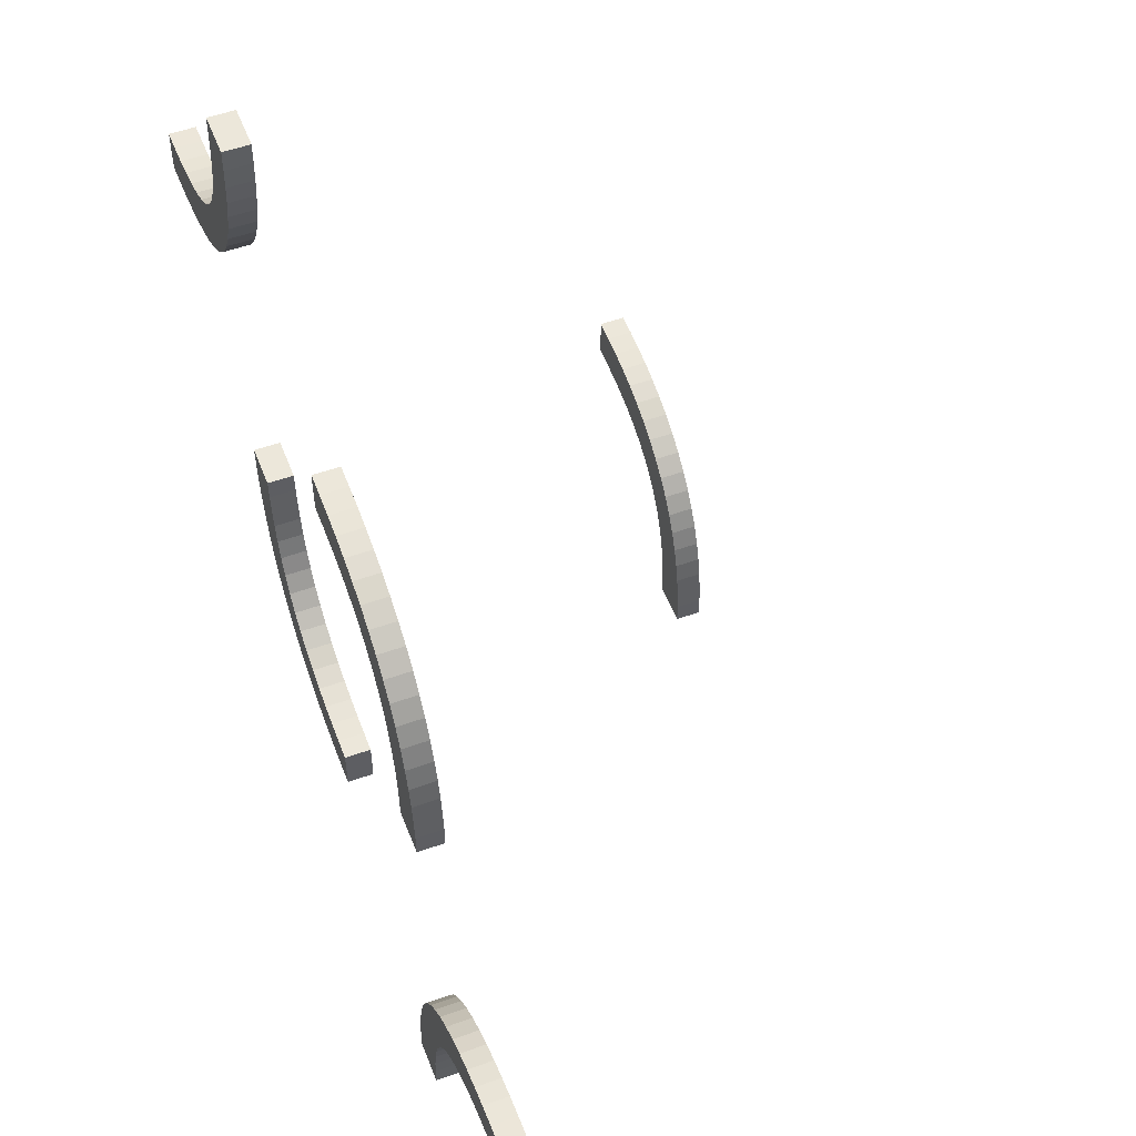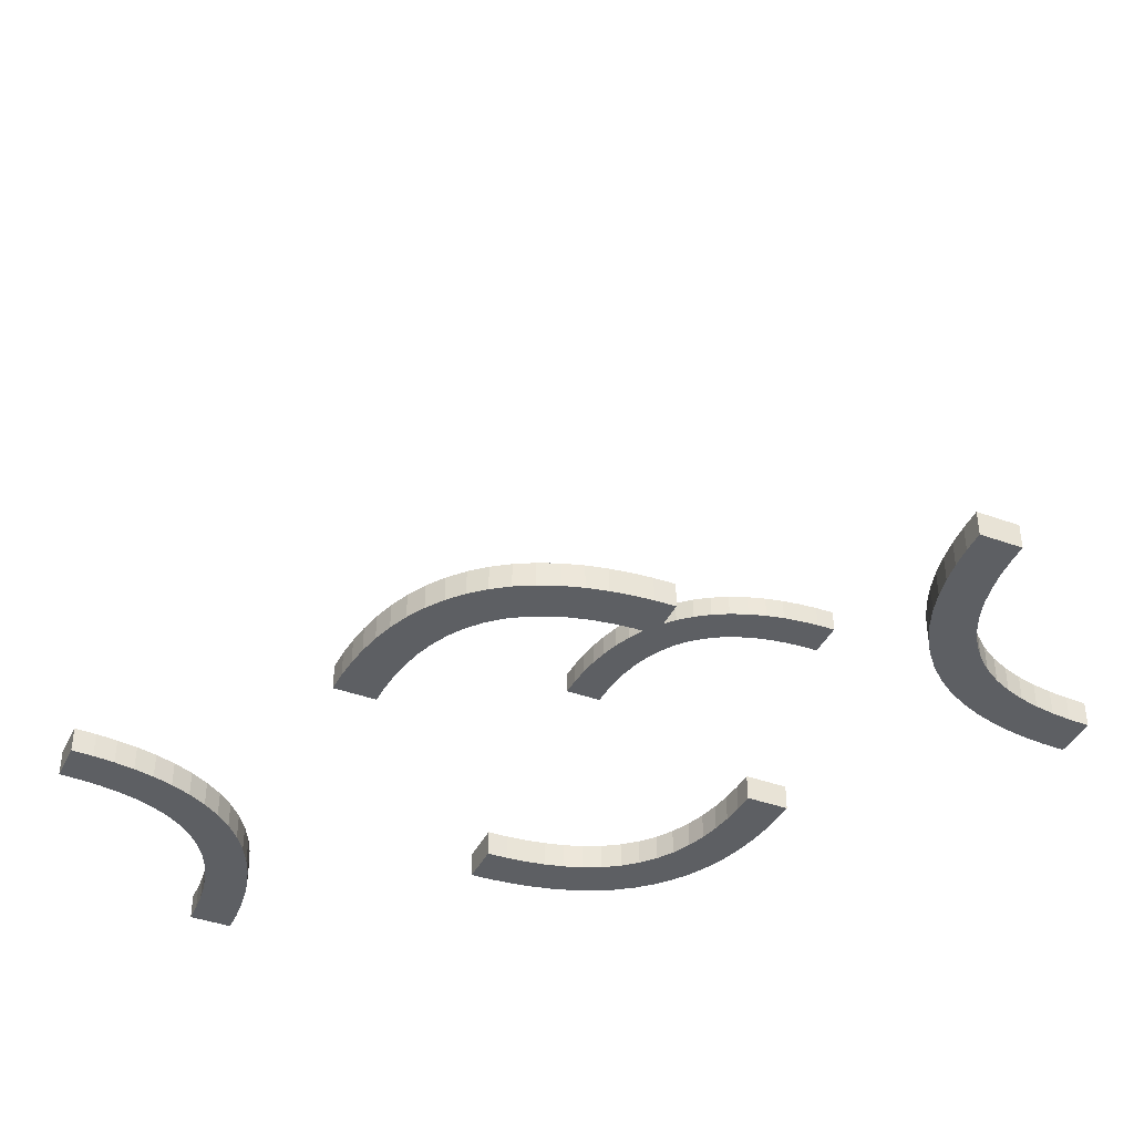
<metadata>
{"format":"obj","ext":"obj","renderer":"f3d","projection":"perspective","resolution":1024,"background":"white","views":[{"elev":53.1,"azim":-110.9,"up":"+Y"},{"elev":-40.2,"azim":-114.2,"up":"+Z"}]}
</metadata>
<code>
v 0 -0.275 0
v 0 -0.275 -0.03
v 0 0.25 0
v 0 0.25 -0.03
v 0 -0.225 0
v 0 -0.225 -0.03
v 0 0.225 0
v 0 0.225 -0.03
v 0 -0.25 0
v 0 -0.25 -0.03
v 0 0.275 0
v 0 0.275 -0.03
v -0.2256 -0.4749 0
v -0.2256 -0.4749 -0.03
v -0.2649 -0.3329 0
v -0.2649 -0.3329 -0.03
v 0.3132 0.2785 0
v 0.3132 0.2785 -0.03
v 0.1128 -0.2066 0
v 0.1128 -0.2066 -0.03
v -0.2311 -0.4261 0
v -0.2311 -0.4261 -0.03
v 0.1219 -0.2564 0
v 0.1219 -0.2564 -0.03
v -0.09103 0.2139 0
v -0.09103 0.2139 -0.03
v -0.02347 0.2244 0
v -0.02347 0.2244 -0.03
v 0.07432 -0.2688 0
v 0.07432 -0.2688 -0.03
v 0.2277 -0.4499 0.5
v 0.2277 -0.4499 0.47
v -0.197 0.1332 0
v -0.197 0.1332 -0.03
v -0.1219 0.2564 0
v -0.1219 0.2564 -0.03
v 0.1665 -0.2355 0
v 0.1665 -0.2355 -0.03
v -0.275 0 0
v -0.275 0 -0.03
v 0.2948 0.2948 0
v 0.2948 0.2948 -0.03
v 0.2948 0.2948 -0.015
v 0.1533 -0.1842 0
v 0.1533 -0.1842 -0.03
v -0.2277 -0.4499 0
v -0.2277 -0.4499 -0.03
v 0.219 -0.06931 0
v 0.219 -0.06931 -0.03
v 0.2775 -0.4533 0.5
v 0.2775 -0.4533 0.47
v 0.2775 0.4533 0
v 0.2775 0.4533 -0.03
v 0.1446 -0.2472 0
v 0.1446 -0.2472 -0.03
v 0.4741 -0.2257 0.5
v 0.4741 -0.2257 0.47
v 0.4741 0.2257 0
v 0.4741 0.2257 -0.03
v -0.2637 0.098 0
v -0.2637 0.098 -0.03
v 0.3657 -0.3036 0.5
v 0.3657 -0.3036 0.47
v 0.3657 0.3036 0
v 0.3657 0.3036 -0.03
v 0.2244 -0.02415 0
v 0.2244 -0.02415 -0.03
v 0.05066 -0.2723 0
v 0.05066 -0.2723 -0.03
v -0.2212 0.1871 0
v -0.2212 0.1871 -0.03
v -0.2565 0.1217 0
v -0.2565 0.1217 -0.03
v -0.09841 0.2636 0
v -0.09841 0.2636 -0.03
v -0.1698 0.1698 0
v -0.1698 0.1698 -0.03
v -0.1698 0.1698 -0.015
v 0.4533 0.2775 0
v 0.4533 0.2775 -0.03
v 0.4533 -0.2775 0.5
v 0.4533 -0.2775 0.47
v -0.2788 -0.3129 0
v -0.2788 -0.3129 -0.03
v -0.3154 -0.3473 0
v -0.3154 -0.3473 -0.03
v 0.2468 -0.1453 0
v 0.2468 -0.1453 -0.03
v -0.225 -0.5 0
v -0.225 -0.5 -0.03
v 0.25 0 0
v 0.25 0 -0.03
v 0.25 -0.5 0.5
v 0.25 -0.5 0.47
v 0.25 0.5 0
v 0.25 0.5 -0.03
v 0.2532 -0.3547 0.5
v 0.2532 -0.3547 0.47
v -0.275 -0.5 0
v -0.275 -0.5 -0.03
v -0.2689 0.07393 0
v -0.2689 0.07393 -0.03
v 0.04668 -0.2225 0
v 0.04668 -0.2225 -0.03
v -0.2744 0.0251 0
v -0.2744 0.0251 -0.03
v -0.1868 0.2215 0
v -0.1868 0.2215 -0.03
v 0.4493 -0.2277 0.5
v 0.4493 -0.2277 0.47
v 0.2756 -0.4759 0.5
v 0.2756 -0.4759 0.47
v 0.2756 0.4759 0
v 0.2756 0.4759 -0.03
v 0.1343 -0.1964 0
v 0.1343 -0.1964 -0.03
v -0.3872 -0.2934 0
v -0.3872 -0.2934 -0.03
v -0.3781 -0.2436 0
v -0.3781 -0.2436 -0.03
v 0.02587 -0.2743 0
v 0.02587 -0.2743 -0.03
v 0.409 0.2861 0
v 0.409 0.2861 -0.03
v 0.3554 0.2528 0
v 0.3554 0.2528 -0.03
v 0.3554 -0.2528 0.5
v 0.3554 -0.2528 0.47
v 0.2225 -0.04672 0
v 0.2225 -0.04672 -0.03
v 0.281 0.4307 0
v 0.281 0.4307 -0.03
v 0.281 -0.4307 0.5
v 0.281 -0.4307 0.47
v -0.1846 0.1527 0
v -0.1846 0.1527 -0.03
v 0.2862 0.4086 0
v 0.2862 0.4086 -0.03
v 0.3467 -0.3158 0.5
v 0.3467 -0.3158 0.47
v 0.3467 0.3158 0
v 0.3467 0.3158 -0.03
v 0.2934 0.3872 0
v 0.2934 0.3872 -0.03
v -0.4016 -0.2364 0
v -0.4016 -0.2364 -0.03
v -0.2351 0.1671 0
v -0.2351 0.1671 -0.03
v -0.225 0 0
v -0.225 0 -0.03
v 0.3335 0.2645 0
v 0.3335 0.2645 -0.03
v 0.3335 -0.2645 0.5
v 0.3335 -0.2645 0.47
v -0.2052 0.2052 0
v -0.2052 0.2052 -0.03
v -0.2052 0.2052 -0.015
v 0.2723 -0.05008 0
v 0.2723 -0.05008 -0.03
v 0.4765 0.2756 0
v 0.4765 0.2756 -0.03
v 0.4257 0.2312 0
v 0.4257 0.2312 -0.03
v 0.4257 -0.2312 0.5
v 0.4257 -0.2312 0.47
v 0.2532 0.3547 0
v 0.2532 0.3547 -0.03
v 0.303 0.3668 0
v 0.303 0.3668 -0.03
v -0.4313 -0.2809 0
v -0.4313 -0.2809 -0.03
v 0.2363 0.402 0
v 0.2363 0.402 -0.03
v 0.3781 -0.2436 0.5
v 0.3781 -0.2436 0.47
v 0.3872 -0.2934 0.5
v 0.3872 -0.2934 0.47
v -0.3302 -0.3302 0
v -0.3302 -0.3302 -0.03
v -0.3302 -0.3302 -0.015
v -0.4493 -0.2277 0
v -0.4493 -0.2277 -0.03
v -0.2435 -0.3783 0
v -0.2435 -0.3783 -0.03
v -0.5 -0.275 0
v -0.5 -0.275 -0.03
v -0.5 -0.225 0
v -0.5 -0.225 -0.03
v -0.5 -0.25 0
v -0.5 -0.25 -0.03
v 0.5 -0.275 0.5
v 0.5 -0.275 0.47
v 0.5 0.25 0
v 0.5 0.25 -0.03
v 0.5 -0.225 0.5
v 0.5 -0.225 0.47
v 0.5 0.225 0
v 0.5 0.225 -0.03
v 0.5 -0.25 0.5
v 0.5 -0.25 0.47
v 0.5 0.275 0
v 0.5 0.275 -0.03
v 0.2435 0.3783 0
v 0.2435 0.3783 -0.03
v 0.4493 0.2277 0
v 0.4493 0.2277 -0.03
v 0.2351 -0.1671 0
v 0.2351 -0.1671 -0.03
v 0.3302 0.3302 0
v 0.3302 0.3302 -0.03
v 0.3302 0.3302 -0.015
v -0.2363 -0.402 0
v -0.2363 -0.402 -0.03
v 0.4313 0.2809 0
v 0.4313 0.2809 -0.03
v 0.4313 -0.2809 0.5
v 0.4313 -0.2809 0.47
v -0.303 -0.3668 0
v -0.303 -0.3668 -0.03
v 0.409 -0.2861 0.5
v 0.409 -0.2861 0.47
v -0.2532 -0.3547 0
v -0.2532 -0.3547 -0.03
v -0.4257 -0.2312 0
v -0.4257 -0.2312 -0.03
v -0.2225 0.04672 0
v -0.2225 0.04672 -0.03
v 0.2862 -0.4086 0.5
v 0.2862 -0.4086 0.47
v -0.4765 -0.2756 0
v -0.4765 -0.2756 -0.03
v -0.2723 0.05008 0
v -0.2723 0.05008 -0.03
v 0.2934 -0.3872 0.5
v 0.2934 -0.3872 0.47
v 0.2052 -0.2052 0
v 0.2052 -0.2052 -0.03
v 0.2052 -0.2052 -0.015
v -0.3335 -0.2645 0
v -0.3335 -0.2645 -0.03
v 0.225 0 0
v 0.225 0 -0.03
v 0.225 -0.5 0.5
v 0.225 -0.5 0.47
v 0.4016 0.2364 0
v 0.4016 0.2364 -0.03
v -0.2934 -0.3872 0
v -0.2934 -0.3872 -0.03
v -0.3467 -0.3158 0
v -0.3467 -0.3158 -0.03
v -0.2862 -0.4086 0
v -0.2862 -0.4086 -0.03
v 0.4765 -0.2756 0.5
v 0.4765 -0.2756 0.47
v -0.281 -0.4307 0
v -0.281 -0.4307 -0.03
v -0.3554 -0.2528 0
v -0.3554 -0.2528 -0.03
v -0.409 -0.2861 0
v -0.409 -0.2861 -0.03
v 0.303 -0.3668 0.5
v 0.303 -0.3668 0.47
v -0.02587 0.2743 0
v -0.02587 0.2743 -0.03
v 0.2363 -0.402 0.5
v 0.2363 -0.402 0.47
v 0.3781 0.2436 0
v 0.3781 0.2436 -0.03
v 0.3872 0.2934 0
v 0.3872 0.2934 -0.03
v -0.2756 -0.4759 0
v -0.2756 -0.4759 -0.03
v 0.1868 -0.2215 0
v 0.1868 -0.2215 -0.03
v 0.2435 -0.3783 0.5
v 0.2435 -0.3783 0.47
v 0.2744 -0.0251 0
v 0.2744 -0.0251 -0.03
v 0.3302 -0.3302 0.485
v 0.3302 -0.3302 0.5
v 0.3302 -0.3302 0.47
v -0.04668 0.2225 0
v -0.04668 0.2225 -0.03
v 0.2689 -0.07393 0
v 0.2689 -0.07393 -0.03
v 0.09841 -0.2636 0
v 0.09841 -0.2636 -0.03
v 0.2212 -0.1871 0
v 0.2212 -0.1871 -0.03
v 0.1846 -0.1527 0
v 0.1846 -0.1527 -0.03
v 0.275 0.5 0
v 0.275 0.5 -0.03
v -0.25 0 0
v -0.25 0 -0.03
v -0.25 -0.5 0
v -0.25 -0.5 -0.03
v -0.1446 0.2472 0
v -0.1446 0.2472 -0.03
v -0.1343 0.1964 0
v -0.1343 0.1964 -0.03
v 0.225 0.5 0
v 0.225 0.5 -0.03
v 0.3154 -0.3473 0.5
v 0.3154 -0.3473 0.47
v 0.3154 0.3473 0
v 0.3154 0.3473 -0.03
v 0.2788 0.3129 0
v 0.2788 0.3129 -0.03
v 0.2788 -0.3129 0.5
v 0.2788 -0.3129 0.47
v 0.4016 -0.2364 0.5
v 0.4016 -0.2364 0.47
v 0.2311 -0.4261 0.5
v 0.2311 -0.4261 0.47
v -0.4533 -0.2775 0
v -0.4533 -0.2775 -0.03
v 0.1698 -0.1698 0
v 0.1698 -0.1698 -0.03
v 0.1698 -0.1698 -0.015
v 0.2256 -0.4749 0.5
v 0.2256 -0.4749 0.47
v 0.2565 -0.1217 0
v 0.2565 -0.1217 -0.03
v -0.05066 0.2723 0
v -0.05066 0.2723 -0.03
v 0.3132 -0.2785 0.5
v 0.3132 -0.2785 0.47
v -0.2244 0.02415 0
v -0.2244 0.02415 -0.03
v -0.3657 -0.3036 0
v -0.3657 -0.3036 -0.03
v -0.1665 0.2355 0
v -0.1665 0.2355 -0.03
v 0.2637 -0.098 0
v 0.2637 -0.098 -0.03
v -0.4741 -0.2257 0
v -0.4741 -0.2257 -0.03
v 0.197 -0.1332 0
v 0.197 -0.1332 -0.03
v -0.2775 -0.4533 0
v -0.2775 -0.4533 -0.03
v -0.2468 0.1453 0
v -0.2468 0.1453 -0.03
v -0.219 0.06931 0
v -0.219 0.06931 -0.03
v 0.02347 -0.2244 0
v 0.02347 -0.2244 -0.03
v 0.2277 0.4499 0
v 0.2277 0.4499 -0.03
v -0.2948 -0.2948 0
v -0.2948 -0.2948 -0.03
v -0.2948 -0.2948 -0.015
v 0.275 0 0
v 0.275 0 -0.03
v 0.275 -0.5 0.5
v 0.275 -0.5 0.47
v 0.2948 -0.2948 0.485
v 0.2948 -0.2948 0.5
v 0.2948 -0.2948 0.47
v 0.2066 -0.1128 0
v 0.2066 -0.1128 -0.03
v -0.06866 0.2191 0
v -0.06866 0.2191 -0.03
v 0.2138 -0.09145 0
v 0.2138 -0.09145 -0.03
v -0.07432 0.2688 0
v -0.07432 0.2688 -0.03
v 0.09103 -0.2139 0
v 0.09103 -0.2139 -0.03
v -0.2138 0.09145 0
v -0.2138 0.09145 -0.03
v -0.1533 0.1842 0
v -0.1533 0.1842 -0.03
v 0.06866 -0.2191 0
v 0.06866 -0.2191 -0.03
v -0.2066 0.1128 0
v -0.2066 0.1128 -0.03
v 0.2311 0.4261 0
v 0.2311 0.4261 -0.03
v -0.1128 0.2066 0
v -0.1128 0.2066 -0.03
v -0.3132 -0.2785 0
v -0.3132 -0.2785 -0.03
v 0.2649 0.3329 0
v 0.2649 0.3329 -0.03
v 0.2649 -0.3329 0.5
v 0.2649 -0.3329 0.47
v 0.2256 0.4749 0
v 0.2256 0.4749 -0.03
f 189 337 187
f 337 230 181
f 189 230 337
f 170 145 224
f 257 119 117
f 145 259 119
f 316 224 181
f 239 257 331
f 189 185 230
f 224 316 170
f 145 170 259
f 316 181 230
f 257 117 331
f 249 178 383
f 178 85 83
f 249 239 331
f 117 119 259
f 239 249 383
f 351 178 83
f 218 247 222
f 85 15 83
f 383 178 351
f 218 222 15
f 247 251 183
f 183 222 247
f 85 218 15
f 212 183 251
f 255 212 251
f 46 341 271
f 296 271 99
f 341 21 255
f 46 271 13
f 89 13 296
f 13 271 296
f 21 341 46
f 255 21 212
f 353 383 351
f 257 239 240
f 258 120 119
f 239 383 384
f 384 353 352
f 383 353 384
f 224 145 146
f 337 181 182
f 187 337 338
f 181 224 225
f 145 119 120
f 13 89 90
f 21 46 47
f 212 21 22
f 46 13 14
f 213 184 183
f 222 183 184
f 83 15 16
f 353 351 83
f 15 222 223
f 352 353 84
f 353 83 84
f 100 297 296
f 89 296 297
f 180 85 178
f 247 218 219
f 218 85 86
f 86 180 179
f 85 180 86
f 248 252 251
f 255 251 252
f 271 341 342
f 99 271 272
f 341 255 256
f 230 185 186
f 170 316 317
f 316 230 231
f 259 170 171
f 331 117 118
f 180 178 249
f 249 331 332
f 250 179 180
f 117 259 260
f 188 190 189
f 185 189 190
f 190 188 338
f 338 182 231
f 190 338 231
f 171 225 146
f 258 118 120
f 146 120 260
f 317 182 225
f 240 332 258
f 190 231 186
f 225 171 317
f 146 260 171
f 317 231 182
f 258 332 118
f 250 384 179
f 179 84 86
f 250 332 240
f 118 260 120
f 240 384 250
f 352 84 179
f 219 223 248
f 86 84 16
f 384 352 179
f 219 16 223
f 248 184 252
f 184 248 223
f 86 16 219
f 213 252 184
f 256 252 213
f 47 272 342
f 297 100 272
f 342 256 22
f 47 14 272
f 90 297 14
f 14 297 272
f 22 47 342
f 256 213 22
f 257 240 258
f 258 119 257
f 239 384 240
f 224 146 225
f 337 182 338
f 187 338 188
f 181 225 182
f 145 120 146
f 13 90 14
f 21 47 22
f 212 22 213
f 46 14 47
f 213 183 212
f 222 184 223
f 83 16 84
f 15 223 16
f 100 296 99
f 89 297 90
f 247 219 248
f 218 86 219
f 248 251 247
f 255 252 256
f 271 342 272
f 99 272 100
f 341 256 342
f 230 186 231
f 170 317 171
f 316 231 317
f 259 171 260
f 331 118 332
f 249 332 250
f 250 180 249
f 117 260 118
f 188 189 187
f 185 190 186
f 9 121 1
f 121 347 68
f 9 347 121
f 375 286 29
f 54 23 19
f 286 369 23
f 103 29 68
f 37 54 115
f 9 5 347
f 29 103 375
f 286 375 369
f 103 68 347
f 54 19 115
f 44 318 273
f 318 290 288
f 44 37 115
f 19 23 369
f 37 44 273
f 236 318 288
f 339 361 87
f 290 207 288
f 273 318 236
f 339 87 207
f 361 365 323
f 323 87 361
f 290 339 207
f 335 323 365
f 48 335 365
f 158 129 66
f 91 66 241
f 129 284 48
f 158 66 277
f 354 277 91
f 277 66 91
f 284 129 158
f 48 284 335
f 238 273 236
f 54 37 38
f 55 24 23
f 37 273 274
f 274 238 237
f 273 238 274
f 29 286 287
f 121 68 69
f 1 121 122
f 68 29 30
f 286 23 24
f 277 354 355
f 284 158 159
f 335 284 285
f 158 277 278
f 336 324 323
f 87 323 324
f 288 207 208
f 238 236 288
f 207 87 88
f 237 238 289
f 238 288 289
f 242 92 91
f 354 91 92
f 320 290 318
f 361 339 340
f 339 290 291
f 291 320 319
f 290 320 291
f 362 366 365
f 48 365 366
f 66 129 130
f 241 66 67
f 129 48 49
f 347 5 6
f 375 103 104
f 103 347 348
f 369 375 376
f 115 19 20
f 320 318 44
f 44 115 116
f 45 319 320
f 19 369 370
f 2 10 9
f 5 9 10
f 10 2 122
f 122 69 348
f 10 122 348
f 376 30 287
f 55 20 24
f 287 24 370
f 104 69 30
f 38 116 55
f 10 348 6
f 30 376 104
f 287 370 376
f 104 348 69
f 55 116 20
f 45 274 319
f 319 289 291
f 45 116 38
f 20 370 24
f 38 274 45
f 237 289 319
f 340 88 362
f 291 289 208
f 274 237 319
f 340 208 88
f 362 324 366
f 324 362 88
f 291 208 340
f 336 366 324
f 49 366 336
f 159 67 130
f 92 242 67
f 130 49 285
f 159 278 67
f 355 92 278
f 278 92 67
f 285 159 130
f 49 336 285
f 54 38 55
f 55 23 54
f 37 274 38
f 29 287 30
f 121 69 122
f 1 122 2
f 68 30 69
f 286 24 287
f 277 355 278
f 284 159 285
f 335 285 336
f 158 278 159
f 336 323 335
f 87 324 88
f 288 208 289
f 207 88 208
f 242 91 241
f 354 92 355
f 361 340 362
f 339 291 340
f 362 365 361
f 48 366 49
f 66 130 67
f 241 67 242
f 129 49 130
f 347 6 348
f 375 104 376
f 103 348 104
f 369 376 370
f 115 20 116
f 44 116 45
f 45 320 44
f 19 370 20
f 2 9 1
f 5 10 6
f 3 263 11
f 263 27 325
f 3 27 263
f 363 74 367
f 298 35 381
f 74 25 35
f 282 367 325
f 333 298 300
f 3 7 27
f 367 282 363
f 74 363 25
f 282 325 27
f 298 381 300
f 373 76 107
f 76 135 70
f 373 333 300
f 381 35 25
f 333 373 107
f 155 76 70
f 33 377 343
f 135 147 70
f 107 76 155
f 33 343 147
f 377 371 72
f 72 343 377
f 135 33 147
f 60 72 371
f 345 60 371
f 232 226 329
f 294 329 149
f 226 101 345
f 232 329 105
f 39 105 294
f 105 329 294
f 101 226 232
f 345 101 60
f 157 107 155
f 298 333 334
f 299 36 35
f 333 107 108
f 108 157 156
f 107 157 108
f 367 74 75
f 263 325 326
f 11 263 264
f 325 367 368
f 74 35 36
f 105 39 40
f 101 232 233
f 60 101 102
f 232 105 106
f 61 73 72
f 343 72 73
f 70 147 148
f 157 155 70
f 147 343 344
f 156 157 71
f 157 70 71
f 150 295 294
f 39 294 295
f 78 135 76
f 377 33 34
f 33 135 136
f 136 78 77
f 135 78 136
f 378 372 371
f 345 371 372
f 329 226 227
f 149 329 330
f 226 345 346
f 27 7 8
f 363 282 283
f 282 27 28
f 25 363 364
f 300 381 382
f 78 76 373
f 373 300 301
f 374 77 78
f 381 25 26
f 12 4 3
f 7 3 4
f 4 12 264
f 264 326 28
f 4 264 28
f 364 368 75
f 299 382 36
f 75 36 26
f 283 326 368
f 334 301 299
f 4 28 8
f 368 364 283
f 75 26 364
f 283 28 326
f 299 301 382
f 374 108 77
f 77 71 136
f 374 301 334
f 382 26 36
f 334 108 374
f 156 71 77
f 34 344 378
f 136 71 148
f 108 156 77
f 34 148 344
f 378 73 372
f 73 378 344
f 136 148 34
f 61 372 73
f 346 372 61
f 233 330 227
f 295 150 330
f 227 346 102
f 233 106 330
f 40 295 106
f 106 295 330
f 102 233 227
f 346 61 102
f 298 334 299
f 299 35 298
f 333 108 334
f 367 75 368
f 263 326 264
f 11 264 12
f 325 368 326
f 74 36 75
f 105 40 106
f 101 233 102
f 60 102 61
f 232 106 233
f 61 72 60
f 343 73 344
f 70 148 71
f 147 344 148
f 150 294 149
f 39 295 40
f 377 34 378
f 33 136 34
f 378 371 377
f 345 372 346
f 329 227 330
f 149 330 150
f 226 346 227
f 27 8 28
f 363 283 364
f 282 28 283
f 25 364 26
f 300 382 301
f 373 301 374
f 374 78 373
f 381 26 382
f 12 3 11
f 7 4 8
f 199 56 195
f 56 253 109
f 199 253 56
f 216 312 164
f 127 174 176
f 312 220 174
f 81 164 109
f 153 127 62
f 199 191 253
f 164 81 216
f 312 216 220
f 81 109 253
f 127 176 62
f 139 280 327
f 280 304 310
f 139 153 62
f 176 174 220
f 153 139 327
f 359 280 310
f 261 234 97
f 304 387 310
f 327 280 359
f 261 97 387
f 234 228 275
f 275 97 234
f 304 261 387
f 265 275 228
f 133 265 228
f 31 50 111
f 93 111 356
f 50 314 133
f 31 111 321
f 243 321 93
f 321 111 93
f 314 50 31
f 133 314 265
f 358 327 359
f 127 153 154
f 128 175 174
f 153 327 328
f 328 358 360
f 327 358 328
f 164 312 313
f 56 109 110
f 195 56 57
f 109 164 165
f 312 174 175
f 321 243 244
f 314 31 32
f 265 314 315
f 31 321 322
f 266 276 275
f 97 275 276
f 310 387 388
f 358 359 310
f 387 97 98
f 360 358 311
f 358 310 311
f 357 94 93
f 243 93 94
f 279 304 280
f 234 261 262
f 261 304 305
f 305 279 281
f 304 279 305
f 235 229 228
f 133 228 229
f 111 50 51
f 356 111 112
f 50 133 134
f 253 191 192
f 216 81 82
f 81 253 254
f 220 216 217
f 62 176 177
f 279 280 139
f 139 62 63
f 140 281 279
f 176 220 221
f 196 200 199
f 191 199 200
f 200 196 57
f 57 110 254
f 200 57 254
f 217 165 313
f 128 177 175
f 313 175 221
f 82 110 165
f 154 63 128
f 200 254 192
f 165 217 82
f 313 221 217
f 82 254 110
f 128 63 177
f 140 328 281
f 281 311 305
f 140 63 154
f 177 221 175
f 154 328 140
f 360 311 281
f 262 98 235
f 305 311 388
f 328 360 281
f 262 388 98
f 235 276 229
f 276 235 98
f 305 388 262
f 266 229 276
f 134 229 266
f 32 112 51
f 94 357 112
f 51 134 315
f 32 322 112
f 244 94 322
f 322 94 112
f 315 32 51
f 134 266 315
f 127 154 128
f 128 174 127
f 153 328 154
f 164 313 165
f 56 110 57
f 195 57 196
f 109 165 110
f 312 175 313
f 321 244 322
f 314 32 315
f 265 315 266
f 31 322 32
f 266 275 265
f 97 276 98
f 310 388 311
f 387 98 388
f 357 93 356
f 243 94 244
f 234 262 235
f 261 305 262
f 235 228 234
f 133 229 134
f 111 51 112
f 356 112 357
f 50 134 51
f 253 192 254
f 216 82 217
f 81 254 82
f 220 217 221
f 62 177 63
f 139 63 140
f 140 279 139
f 176 221 177
f 196 199 195
f 191 200 192
f 193 58 197
f 58 160 205
f 193 160 58
f 214 245 162
f 125 267 269
f 245 123 267
f 79 162 205
f 151 125 64
f 193 201 160
f 162 79 214
f 245 214 123
f 79 205 160
f 125 269 64
f 141 209 17
f 209 306 308
f 141 151 64
f 269 267 123
f 151 141 17
f 41 209 308
f 168 143 166
f 306 385 308
f 17 209 41
f 168 166 385
f 143 137 203
f 203 166 143
f 306 168 385
f 172 203 137
f 131 172 137
f 349 52 113
f 95 113 292
f 52 379 131
f 349 113 389
f 302 389 95
f 389 113 95
f 379 52 349
f 131 379 172
f 43 17 41
f 125 151 152
f 126 268 267
f 151 17 18
f 18 43 42
f 17 43 18
f 162 245 246
f 58 205 206
f 197 58 59
f 205 162 163
f 245 267 268
f 389 302 303
f 379 349 350
f 172 379 380
f 349 389 390
f 173 204 203
f 166 203 204
f 308 385 386
f 43 41 308
f 385 166 167
f 42 43 309
f 43 308 309
f 293 96 95
f 302 95 96
f 211 306 209
f 143 168 169
f 168 306 307
f 307 211 210
f 306 211 307
f 144 138 137
f 131 137 138
f 113 52 53
f 292 113 114
f 52 131 132
f 160 201 202
f 214 79 80
f 79 160 161
f 123 214 215
f 64 269 270
f 211 209 141
f 141 64 65
f 142 210 211
f 269 123 124
f 198 194 193
f 201 193 194
f 194 198 59
f 59 206 161
f 194 59 161
f 215 163 246
f 126 270 268
f 246 268 124
f 80 206 163
f 152 65 126
f 194 161 202
f 163 215 80
f 246 124 215
f 80 161 206
f 126 65 270
f 142 18 210
f 210 309 307
f 142 65 152
f 270 124 268
f 152 18 142
f 42 309 210
f 169 167 144
f 307 309 386
f 18 42 210
f 169 386 167
f 144 204 138
f 204 144 167
f 307 386 169
f 173 138 204
f 132 138 173
f 350 114 53
f 96 293 114
f 53 132 380
f 350 390 114
f 303 96 390
f 390 96 114
f 380 350 53
f 132 173 380
f 125 152 126
f 126 267 125
f 151 18 152
f 162 246 163
f 58 206 59
f 197 59 198
f 205 163 206
f 245 268 246
f 389 303 390
f 379 350 380
f 172 380 173
f 349 390 350
f 173 203 172
f 166 204 167
f 308 386 309
f 385 167 386
f 293 95 292
f 302 96 303
f 143 169 144
f 168 307 169
f 144 137 143
f 131 138 132
f 113 53 114
f 292 114 293
f 52 132 53
f 160 202 161
f 214 80 215
f 79 161 80
f 123 215 124
f 64 270 65
f 141 65 142
f 142 211 141
f 269 124 270
f 198 193 197
f 201 194 202

</code>
